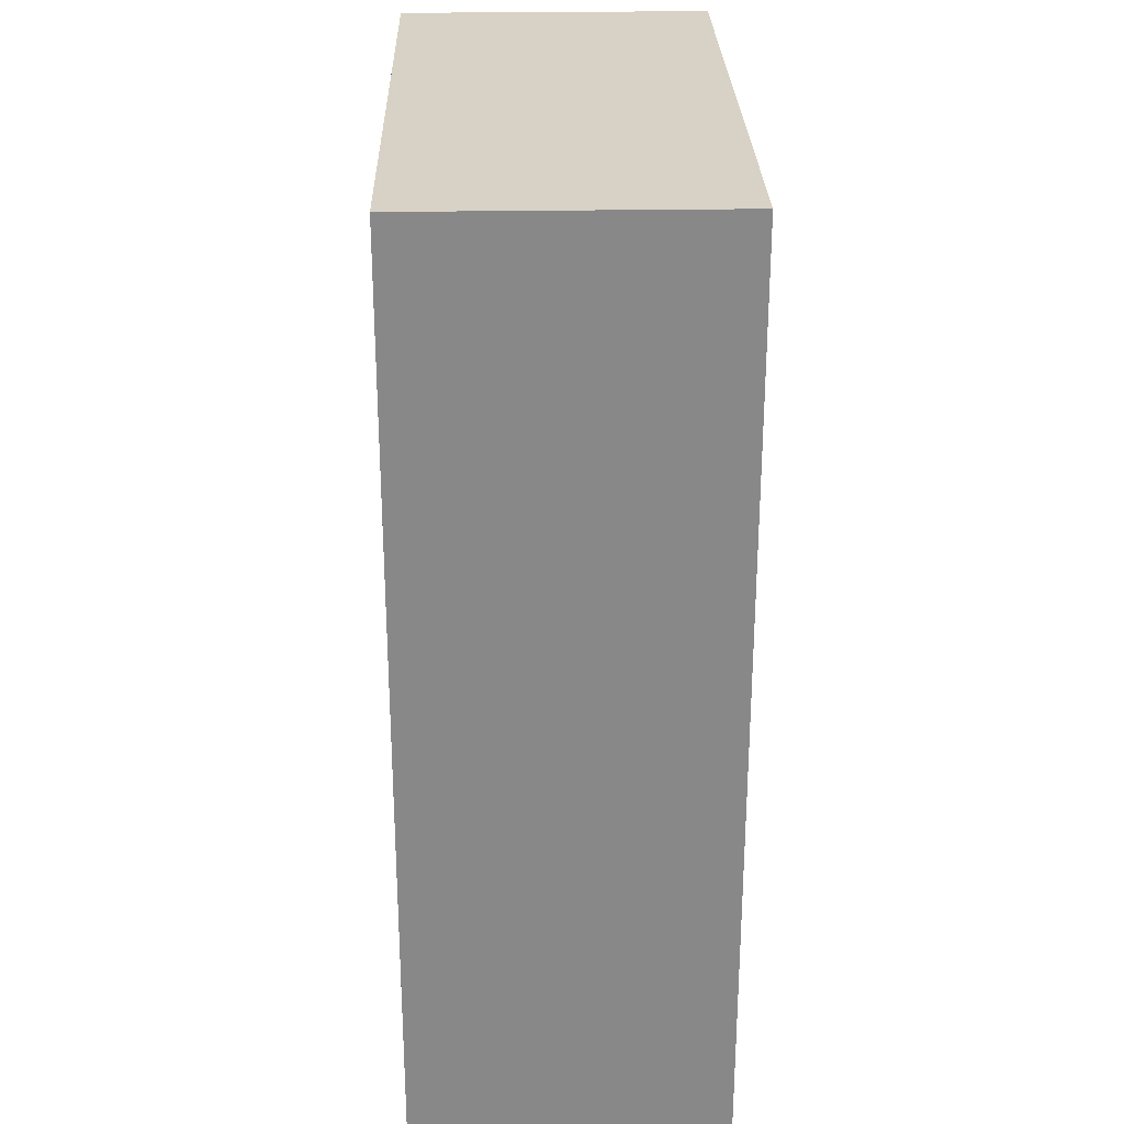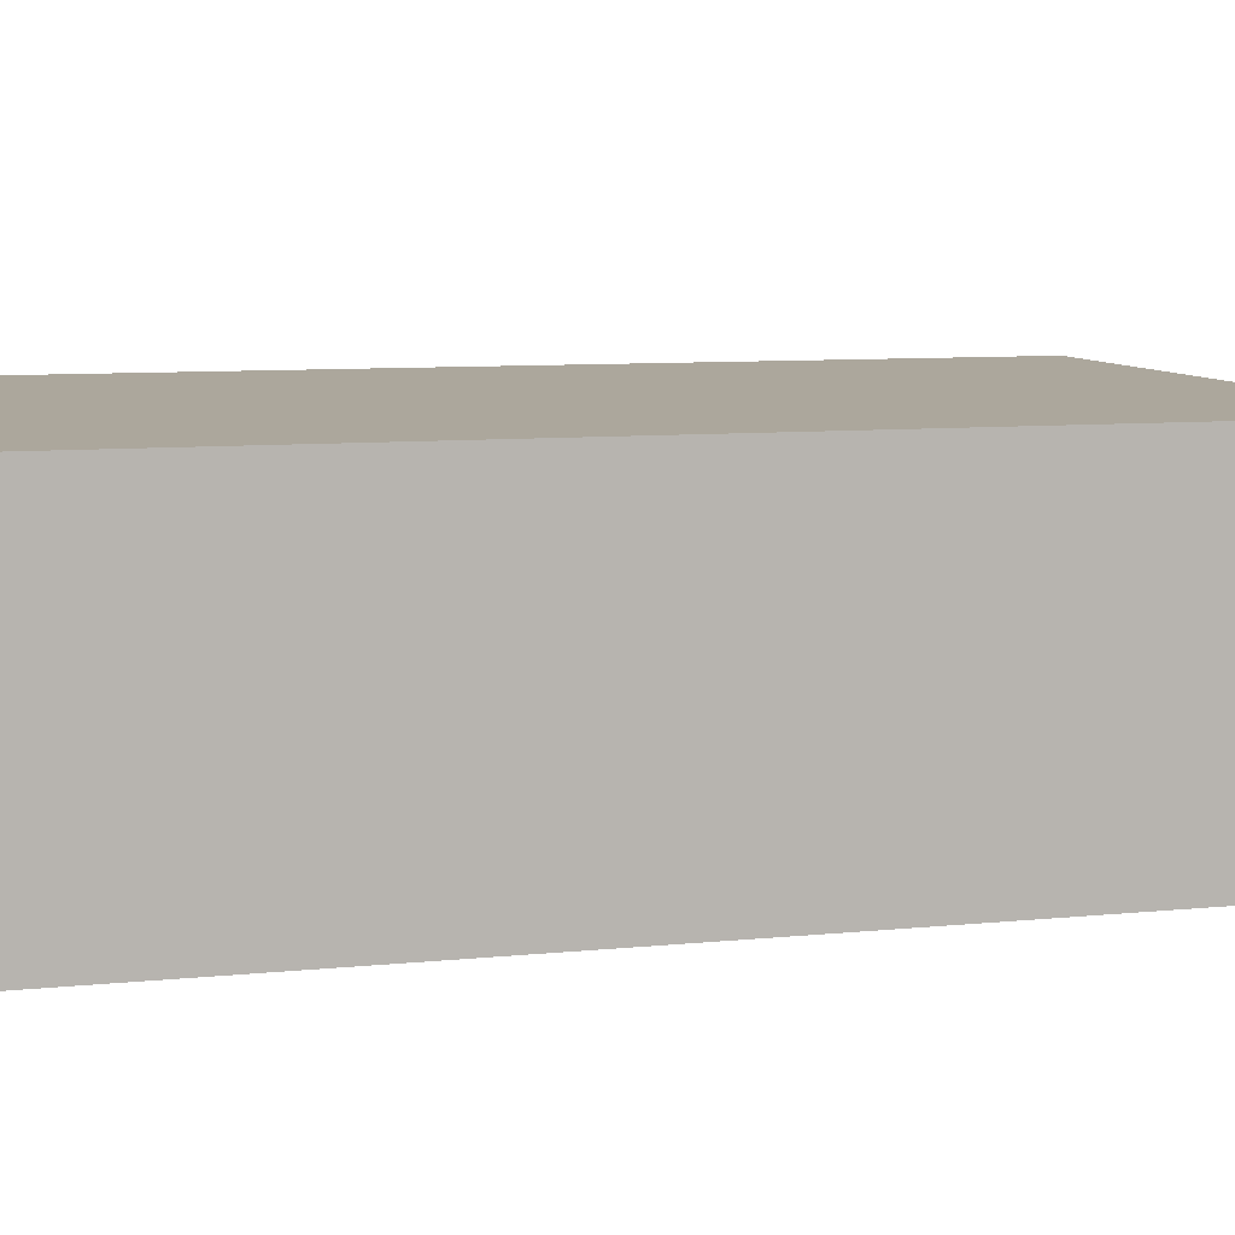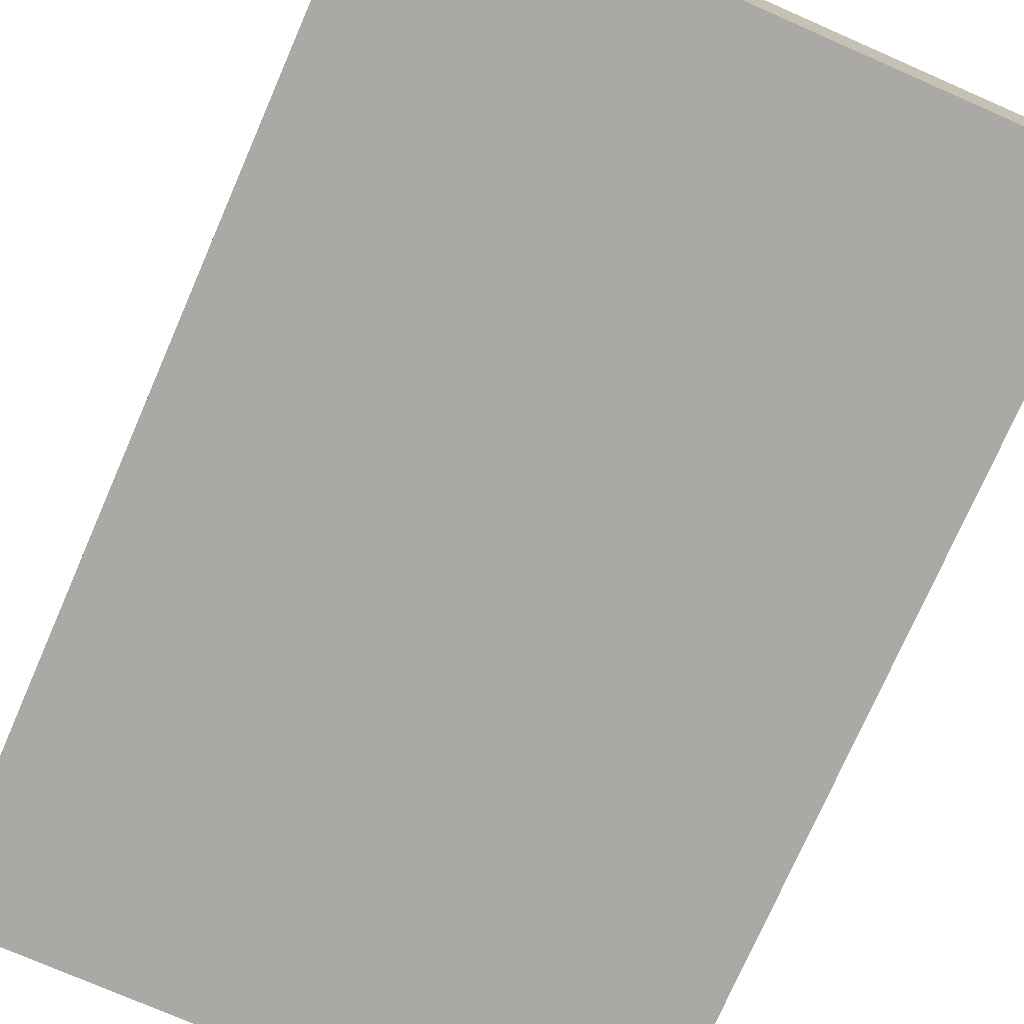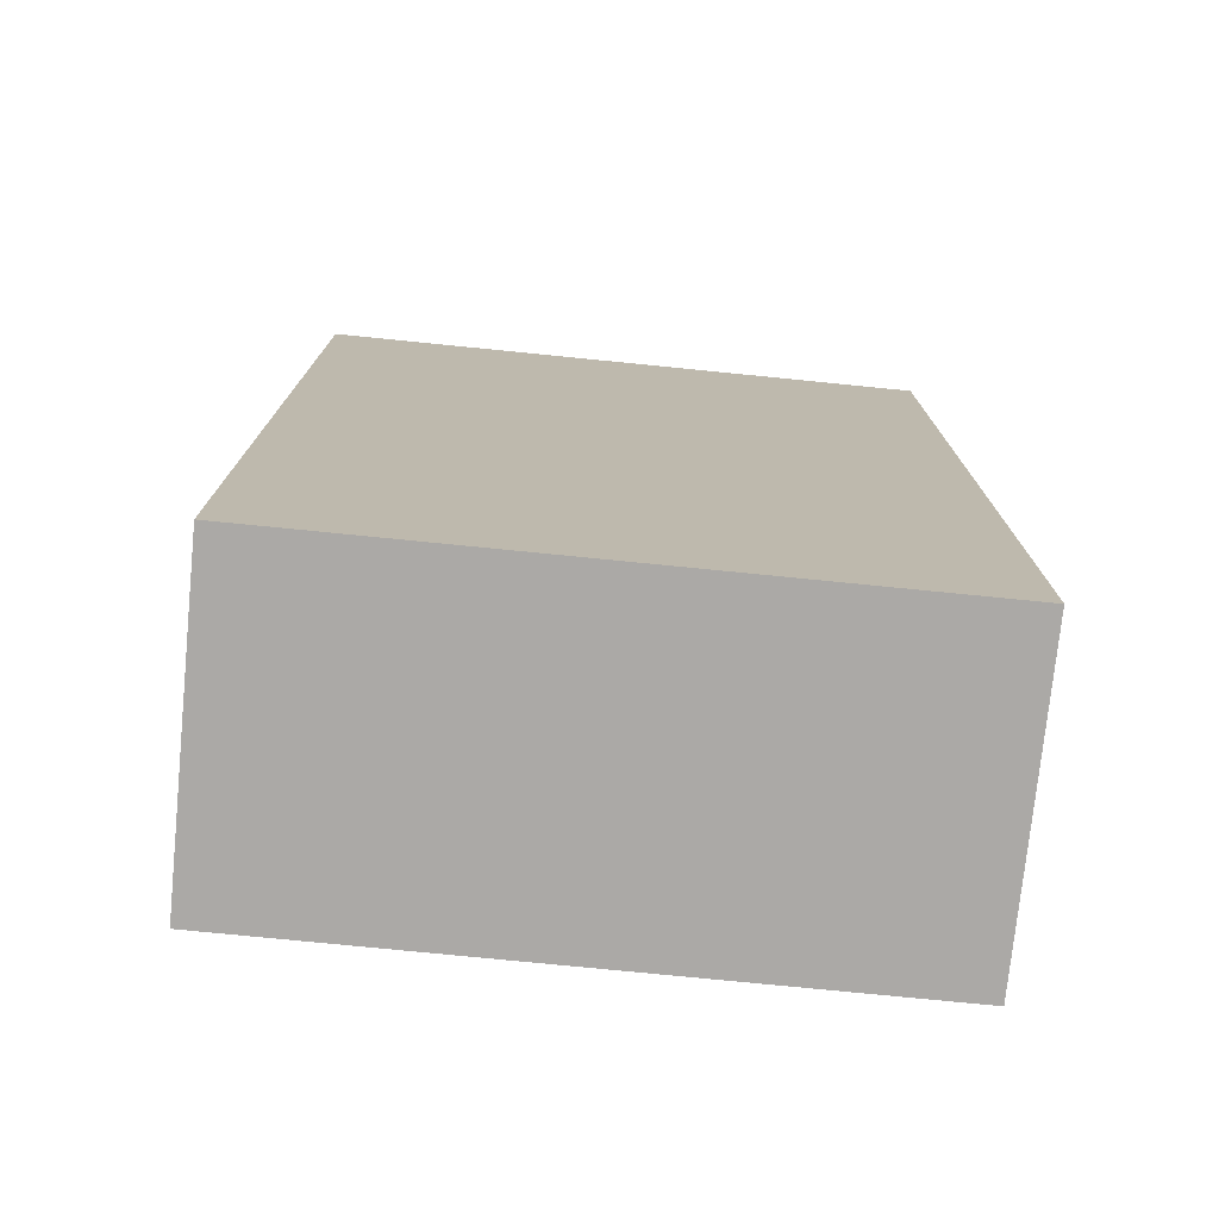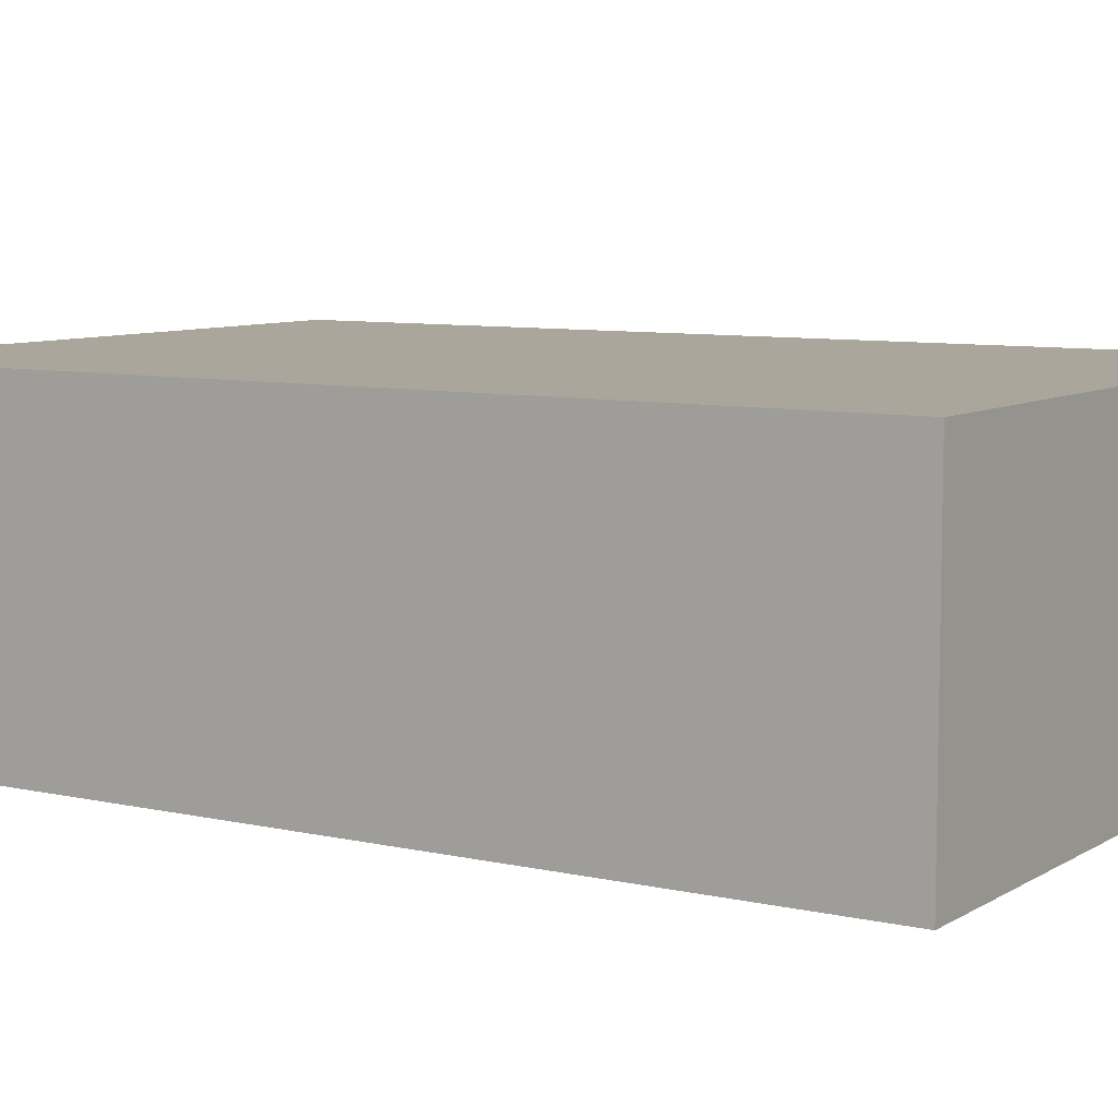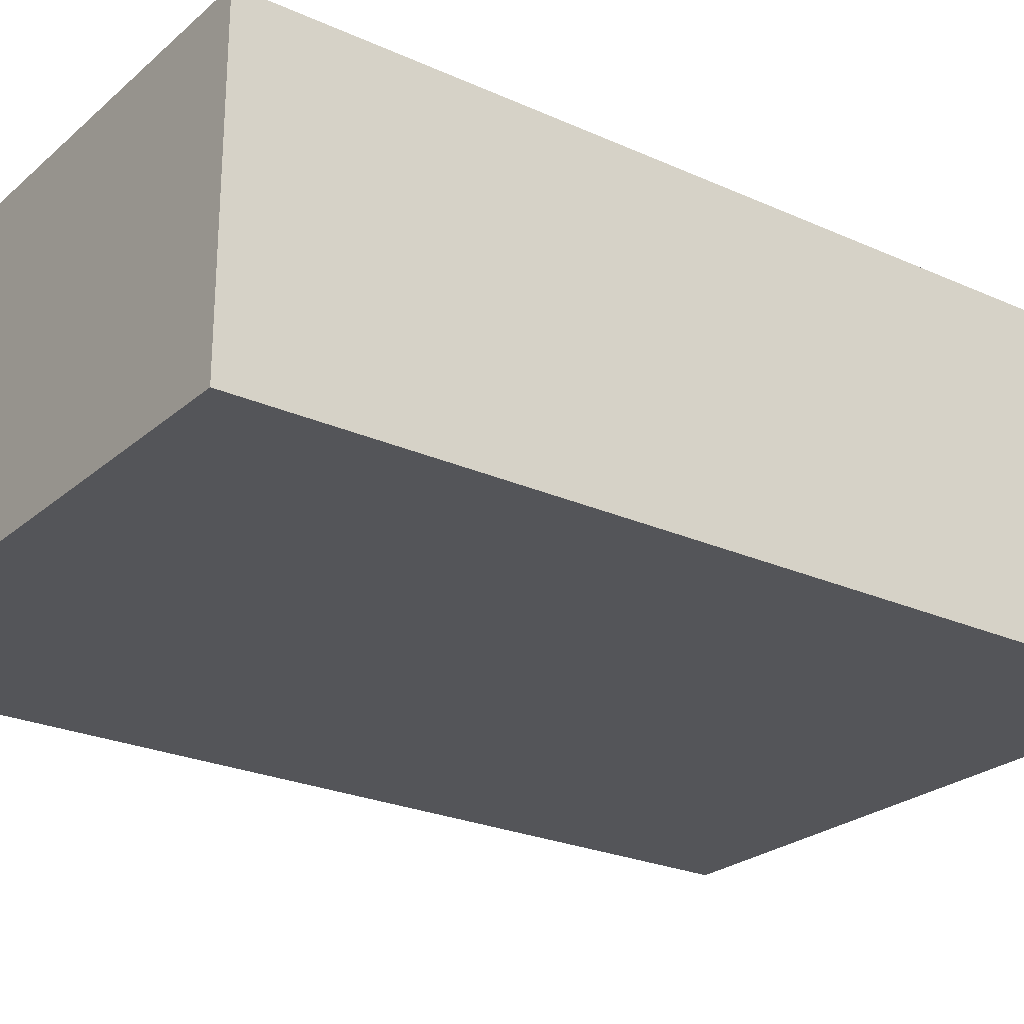
<metadata>
{"format":"obj","ext":"obj","renderer":"f3d","projection":"perspective","resolution":1024,"background":"white","views":[{"elev":27.4,"azim":88.6,"up":"+Y"},{"elev":8.3,"azim":74.3,"up":"+Z"},{"elev":-75.5,"azim":-23.6,"up":"+Z"},{"elev":-75.6,"azim":174.3,"up":"+Y"},{"elev":7.9,"azim":-57.6,"up":"+Z"},{"elev":-24.8,"azim":-126.2,"up":"+Z"}]}
</metadata>
<code>
g миниган-1
v -1 0 0.5
v -1 0 -0.5
v -1 3 0.5
v -1 3 -0.5
v 1 0 0.5
v 1 0 -0.5
v 1 3 0.5
v 1 3 -0.5
v -1 0 0.5
v -1 3 0.5
v 1 0 0.5
v 1 3 0.5
v -1 0 -0.5
v -1 3 -0.5
v 1 0 -0.5
v 1 3 -0.5
v -1 0 0.5
v 1 0 0.5
v -1 0 -0.5
v 1 0 -0.5
v -1 3 0.5
v 1 3 0.5
v -1 3 -0.5
v 1 3 -0.5
f 3 2 1
f 4 2 3
f 5 6 7
f 7 6 8
f 11 10 9
f 12 10 11
f 13 14 15
f 15 14 16
f 19 18 17
f 20 18 19
f 21 22 23
f 23 22 24

</code>
